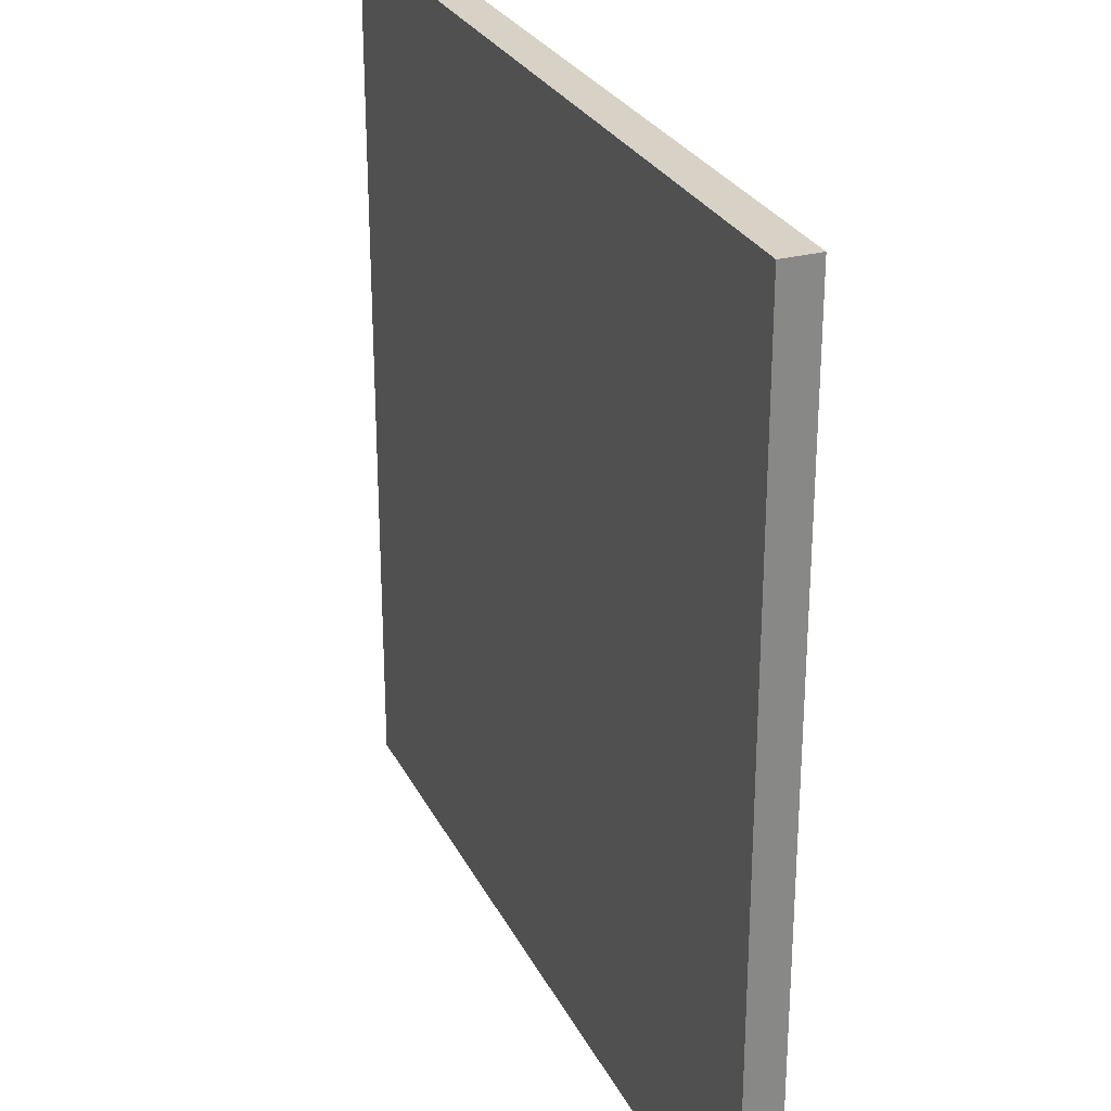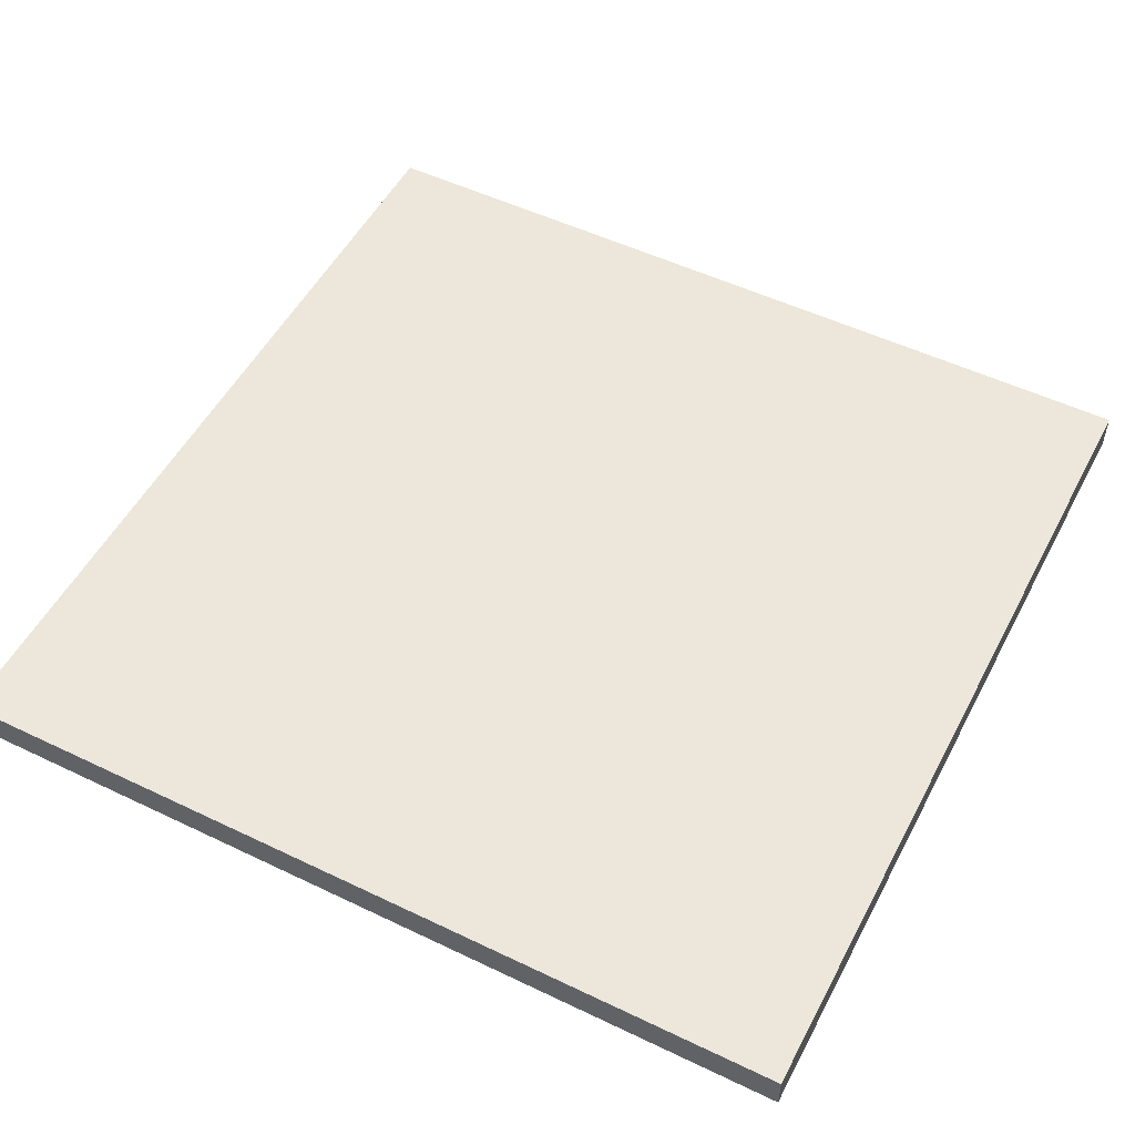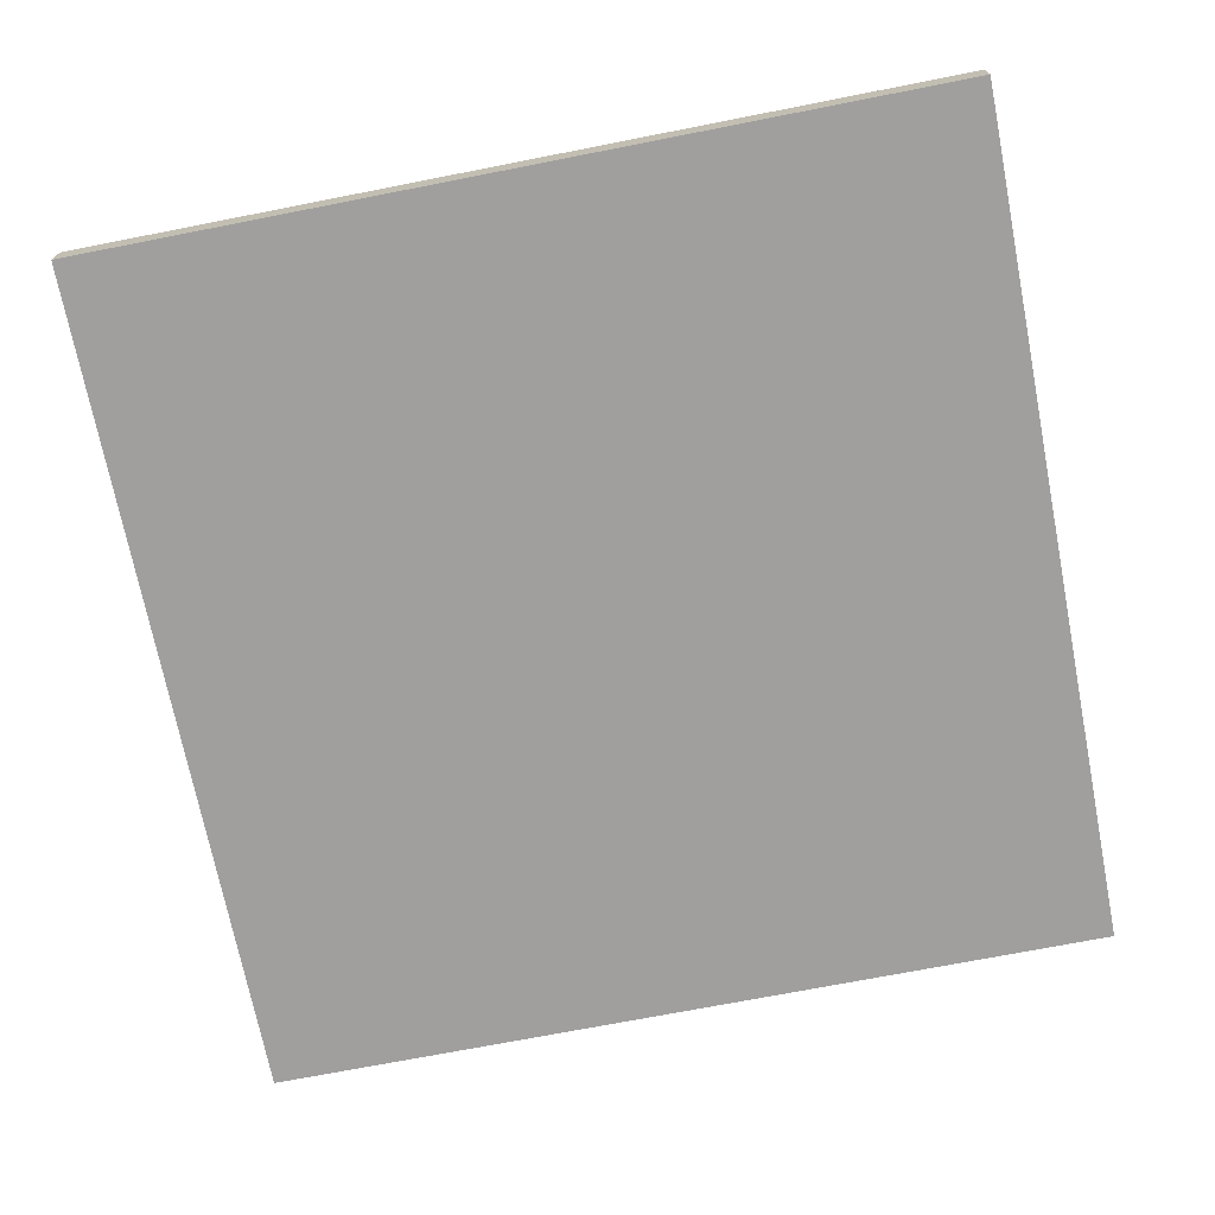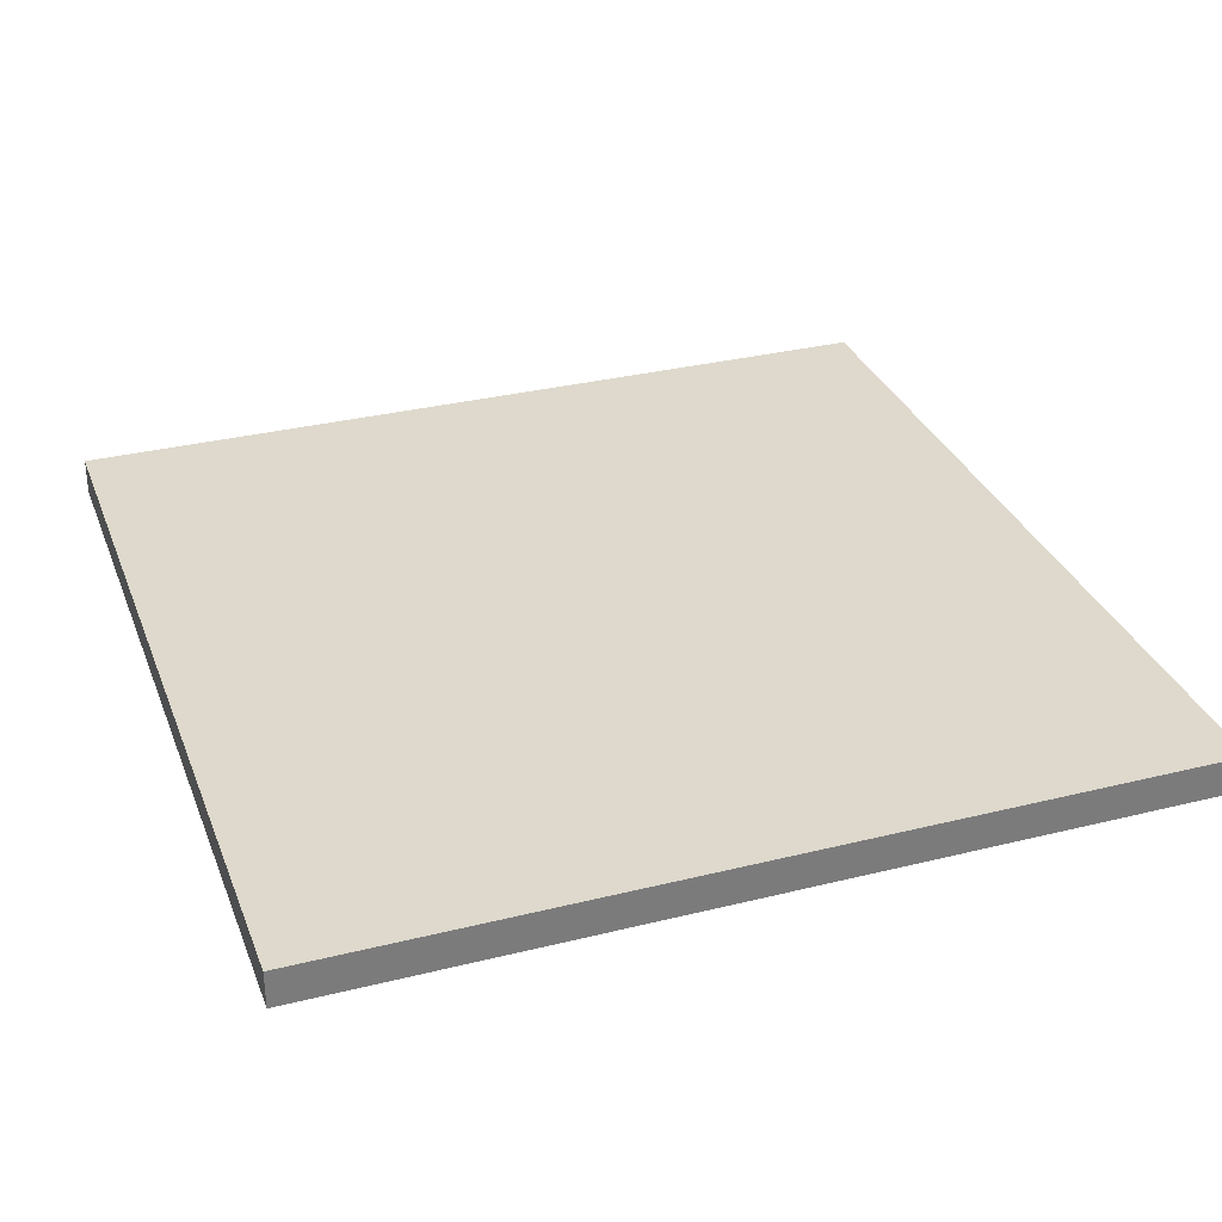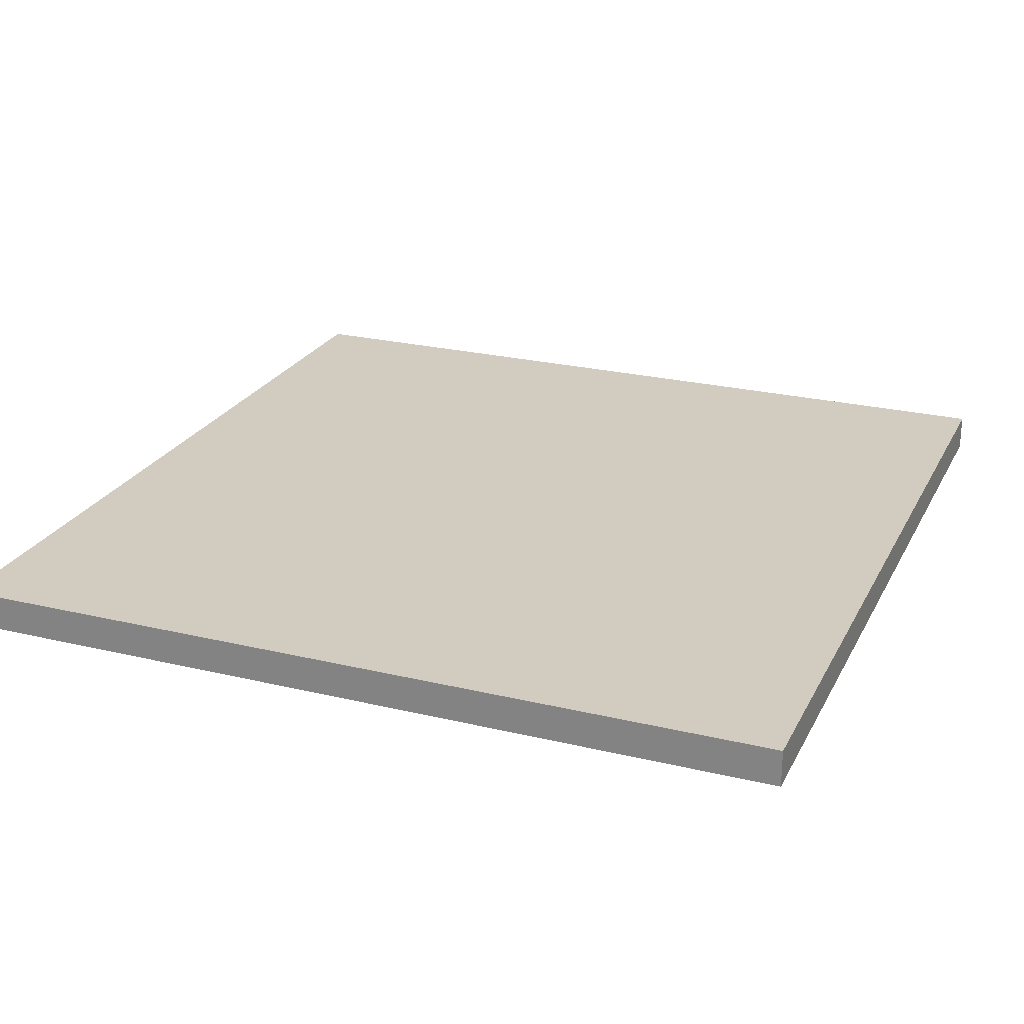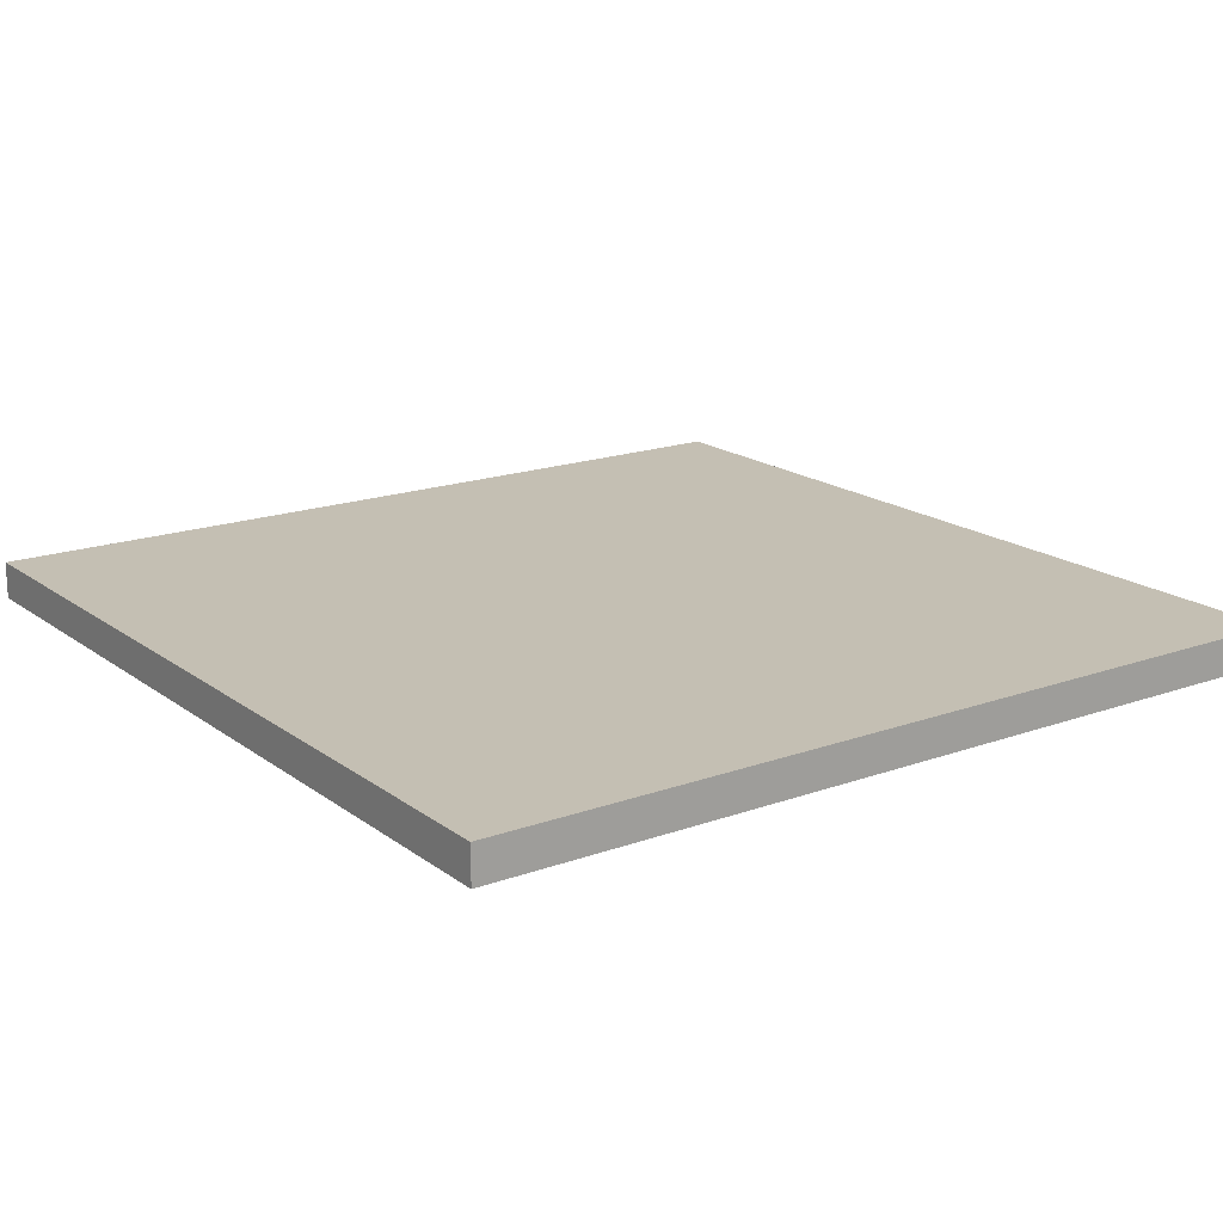
<metadata>
{"format":"obj","ext":"obj","renderer":"f3d","projection":"perspective","resolution":1024,"background":"white","views":[{"elev":27.5,"azim":67.9,"up":"+Z"},{"elev":52.3,"azim":27.3,"up":"+Y"},{"elev":-71.3,"azim":101.1,"up":"+Y"},{"elev":32.0,"azim":160.8,"up":"+Y"},{"elev":24.2,"azim":-68.3,"up":"+Y"},{"elev":17.8,"azim":-125.4,"up":"+Y"}]}
</metadata>
<code>
o
v -12.7 0 12.7
v -12.7 0 -12.9
v -12.7 1 12.7
v -12.7 1 -12.9
v -12.7 1.1 12.7
v -12.7 1.1 -12.9
v 12.9 0 12.7
v 12.9 0 -12.9
v 12.9 1 12.7
v 12.9 1 -12.9
v 12.9 1.1 12.7
v 12.9 1.1 -12.9
v -12.7 0 12.7
v -12.7 1 12.7
v -12.7 1.1 12.7
v 12.9 0 12.7
v 12.9 1 12.7
v 12.9 1.1 12.7
v -12.7 0 -12.9
v -12.7 1 -12.9
v -12.7 1.1 -12.9
v 12.9 0 -12.9
v 12.9 1 -12.9
v 12.9 1.1 -12.9
v -12.7 0 12.7
v 12.9 0 12.7
v -12.7 0 -12.9
v 12.9 0 -12.9
v -12.7 1.1 12.7
v 12.9 1.1 12.7
v -12.7 1.1 -12.9
v 12.9 1.1 -12.9
f 3 2 1
f 4 2 3
f 5 4 3
f 6 4 5
f 7 8 9
f 9 8 10
f 9 10 11
f 11 10 12
f 16 14 13
f 17 15 14
f 17 14 16
f 18 15 17
f 19 20 22
f 20 21 23
f 22 20 23
f 23 21 24
f 27 26 25
f 28 26 27
f 29 30 31
f 31 30 32

</code>
